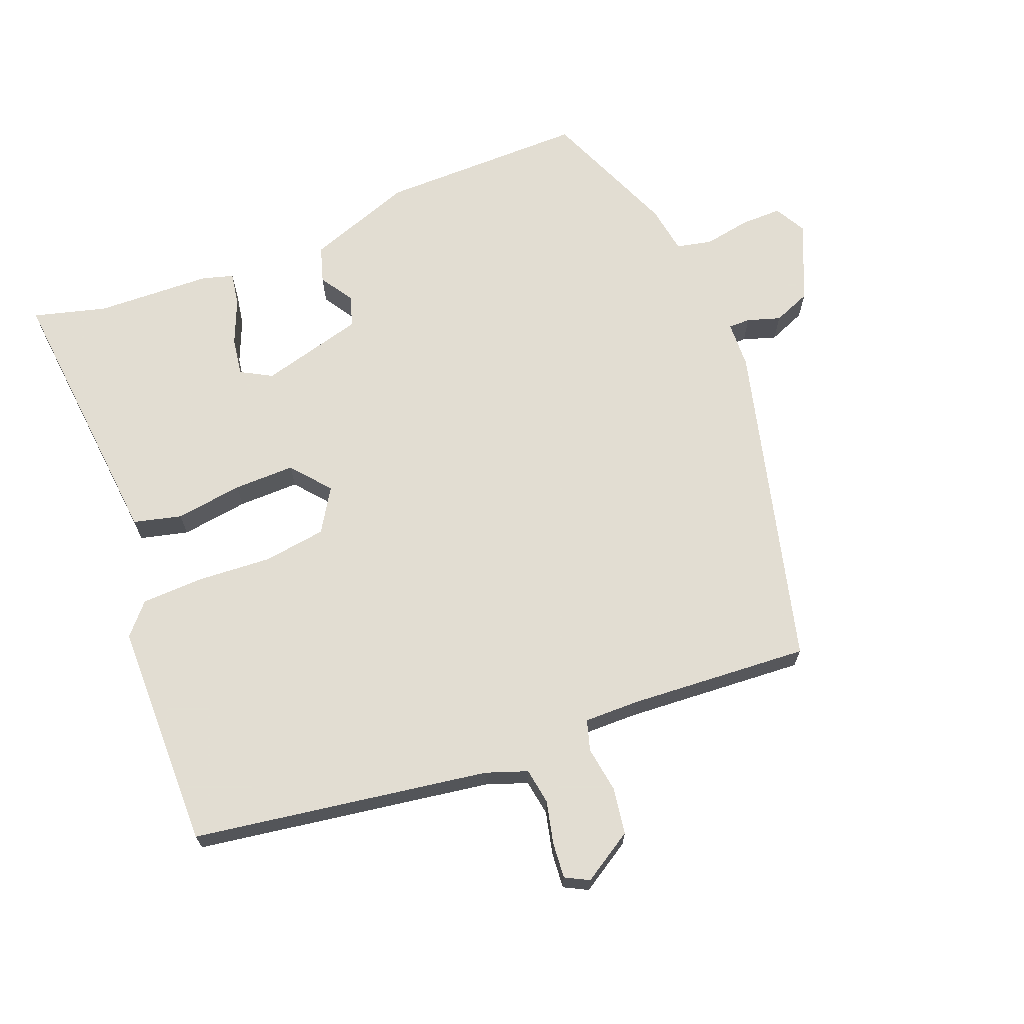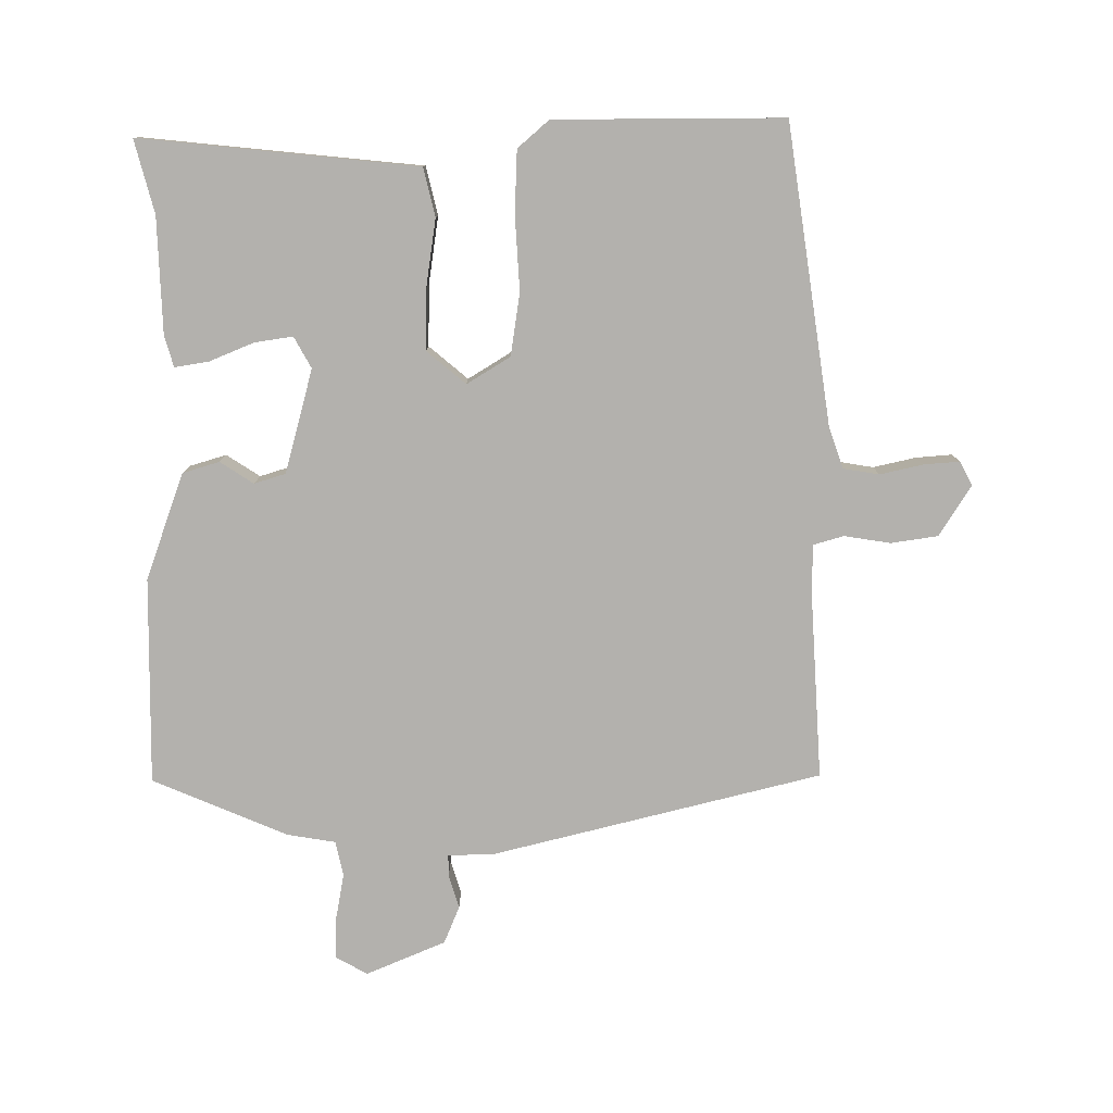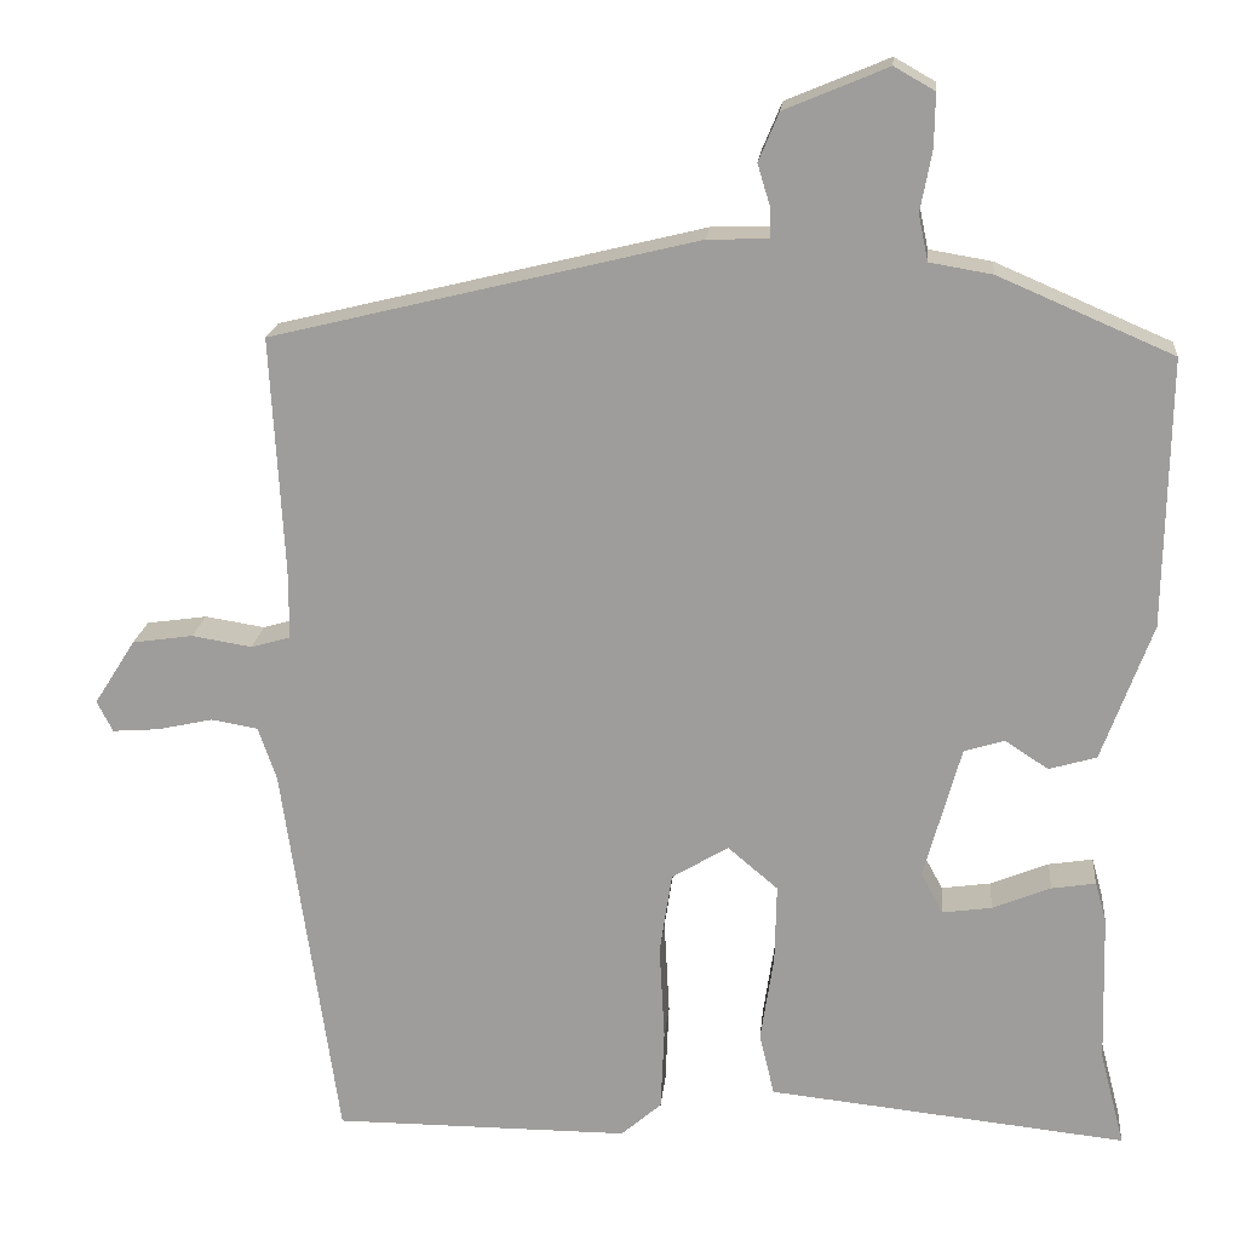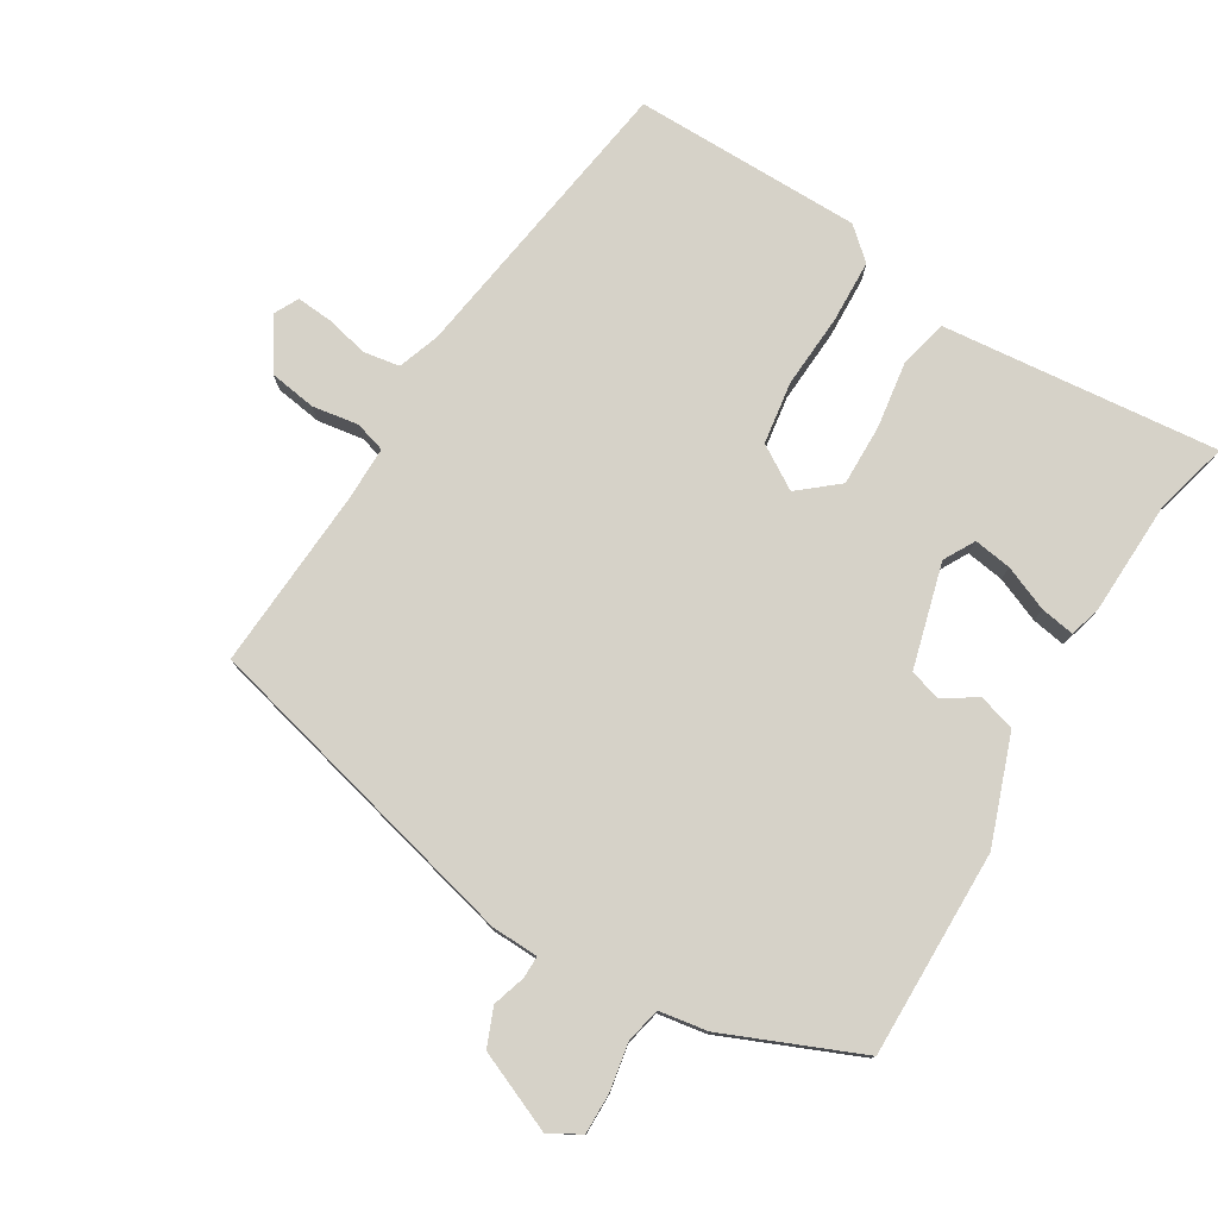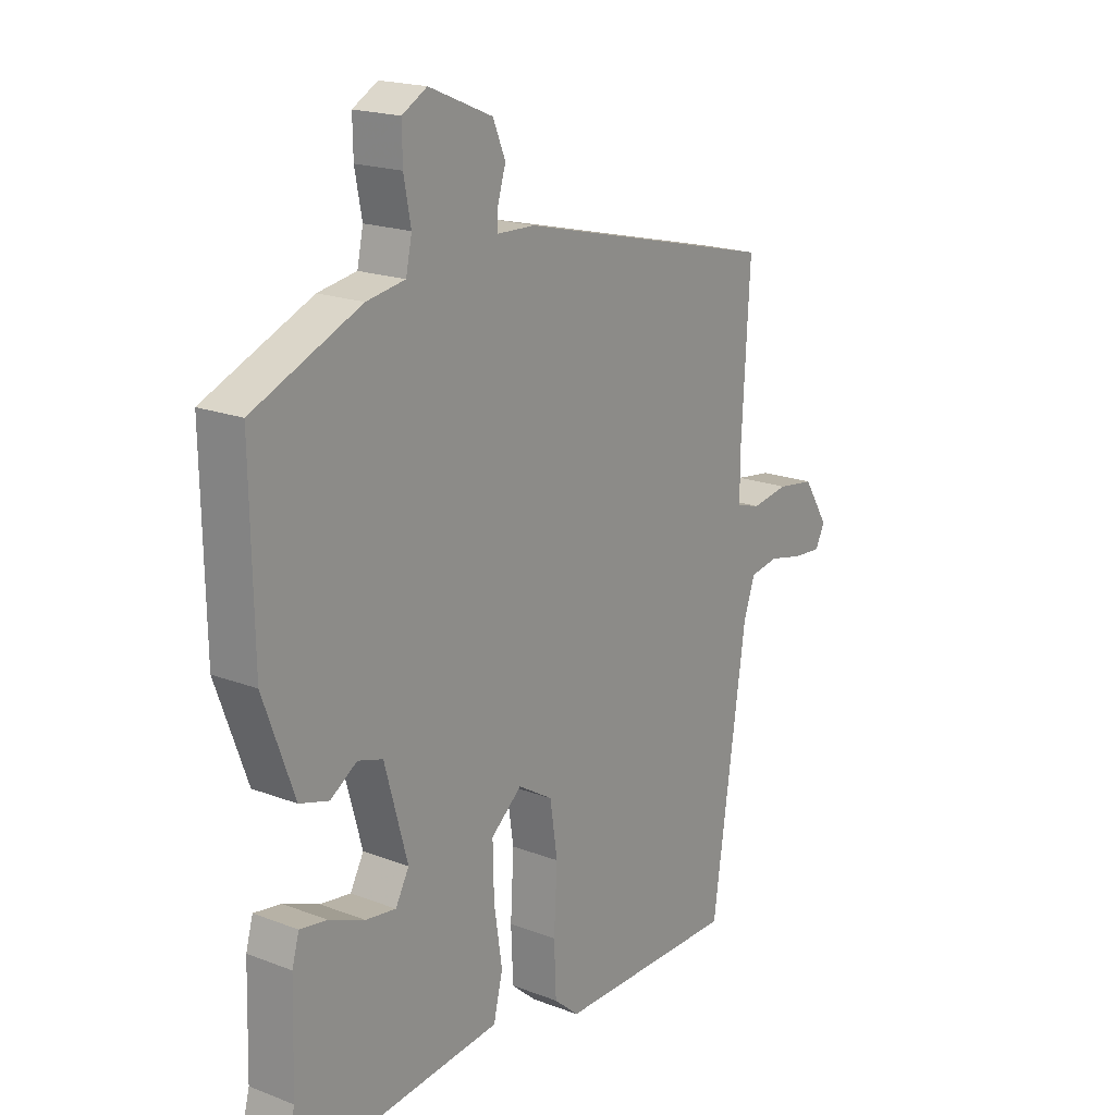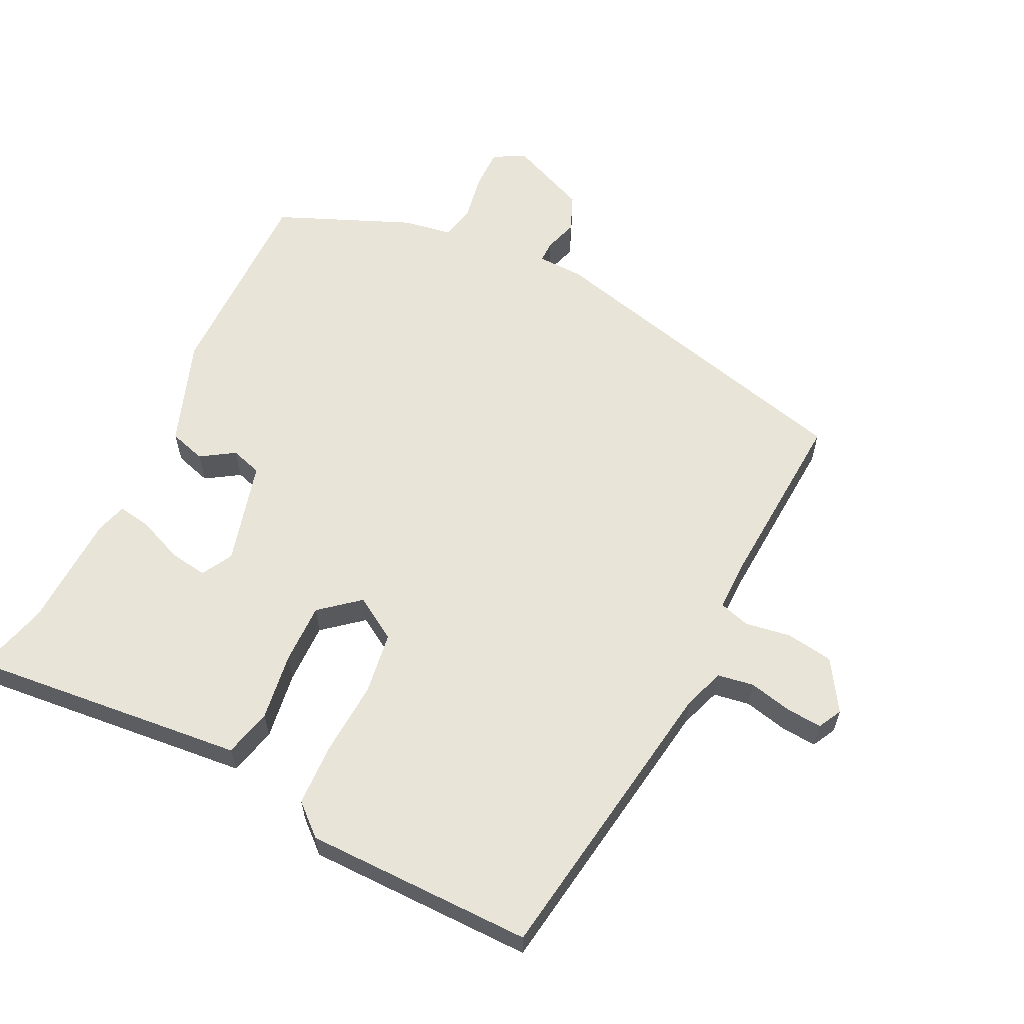
<metadata>
{"format":"obj","ext":"obj","renderer":"f3d","projection":"perspective","resolution":1024,"background":"white","views":[{"elev":68.1,"azim":-111.0,"up":"+Y"},{"elev":-79.3,"azim":-179.6,"up":"+Y"},{"elev":18.5,"azim":5.5,"up":"+Z"},{"elev":77.7,"azim":31.5,"up":"+Y"},{"elev":18.9,"azim":126.0,"up":"+Z"},{"elev":60.6,"azim":-153.6,"up":"+Y"}]}
</metadata>
<code>
v 0.511 0.07 0.431
v 0.506 0.07 0.127
v 0.449 0.07 -0.029
v 0.395 0.07 -0.045
v 0.346 0.07 -0.013
v 0.3 0.07 -0.027
v 0.258 0.07 -0.179
v 0.283 0.07 -0.225
v 0.339 0.07 -0.217
v 0.405 0.07 -0.19
v 0.455 0.07 -0.182
v 0.468 0.07 -0.228
v 0.473 0.07 -0.398
v 0.501 0.07 -0.506
v 0.19 0.07 -0.473
v 0.094 0.07 -0.463
v 0.077 0.07 -0.392
v 0.092 0.07 -0.293
v 0.094 0.07 -0.203
v 0.037 0.07 -0.155
v -0.027 0.07 -0.194
v -0.041 0.07 -0.286
v -0.035 0.07 -0.395
v -0.039 0.07 -0.487
v -0.085 0.07 -0.527
v -0.421 0.07 -0.527
v -0.484 0.07 -0.09
v -0.505 0.07 -0.029
v -0.558 0.07 -0.02
v -0.621 0.07 -0.034
v -0.674 0.07 -0.038
v -0.692 0.07 -0.003
v -0.645 0.07 0.071
v -0.576 0.07 0.081
v -0.508 0.07 0.07
v -0.463 0.07 0.083
v -0.463 0.07 0.163
v -0.478 0.07 0.43
v 0.005 0.07 0.548
v 0.074 0.07 0.55
v 0.074 0.07 0.582
v 0.059 0.07 0.631
v 0.082 0.07 0.686
v 0.199 0.07 0.735
v 0.245 0.07 0.709
v 0.244 0.07 0.649
v 0.231 0.07 0.58
v 0.242 0.07 0.528
v 0.313 0.07 0.516
v 0.511 0 0.431
v 0.506 0 0.127
v 0.449 0 -0.029
v 0.395 0 -0.045
v 0.346 0 -0.013
v 0.3 0 -0.027
v 0.258 0 -0.179
v 0.283 0 -0.225
v 0.339 0 -0.217
v 0.405 0 -0.19
v 0.455 0 -0.182
v 0.468 0 -0.228
v 0.473 0 -0.398
v 0.501 0 -0.506
v 0.19 0 -0.473
v 0.094 0 -0.463
v 0.077 0 -0.392
v 0.092 0 -0.293
v 0.094 0 -0.203
v 0.037 0 -0.155
v -0.027 0 -0.194
v -0.041 0 -0.286
v -0.035 0 -0.395
v -0.039 0 -0.487
v -0.085 0 -0.527
v -0.421 0 -0.527
v -0.484 0 -0.09
v -0.505 0 -0.029
v -0.558 0 -0.02
v -0.621 0 -0.034
v -0.674 0 -0.038
v -0.692 0 -0.003
v -0.645 0 0.071
v -0.576 0 0.081
v -0.508 0 0.07
v -0.463 0 0.083
v -0.463 0 0.163
v -0.478 0 0.43
v 0.005 0 0.548
v 0.074 0 0.55
v 0.074 0 0.582
v 0.059 0 0.631
v 0.082 0 0.686
v 0.199 0 0.735
v 0.245 0 0.709
v 0.244 0 0.649
v 0.231 0 0.58
v 0.242 0 0.528
v 0.313 0 0.516
f 48 49 1 2
f 44 45 46 47
f 42 43 44 47
f 41 42 47 48
f 40 41 48 2
f 37 38 39 40
f 36 37 40 2
f 32 33 34 35
f 29 30 31 32
f 29 32 35 36
f 24 25 26 27
f 22 23 24 27
f 21 22 27 28
f 20 21 28
f 15 16 17 18
f 13 14 15 18
f 13 18 19
f 9 10 11 12
f 8 9 12 13
f 2 3 4 5
f 2 5 6
f 28 29 36 2
f 8 13 19 20
f 7 8 20
f 6 7 20 28
f 2 6 28
f 51 50 98 97
f 96 95 94 93
f 96 93 92 91
f 97 96 91 90
f 51 97 90 89
f 89 88 87 86
f 51 89 86 85
f 84 83 82 81
f 81 80 79 78
f 85 84 81 78
f 76 75 74 73
f 76 73 72 71
f 77 76 71 70
f 77 70 69
f 67 66 65 64
f 67 64 63 62
f 68 67 62
f 61 60 59 58
f 62 61 58 57
f 54 53 52 51
f 55 54 51
f 51 85 78 77
f 69 68 62 57
f 69 57 56
f 77 69 56 55
f 77 55 51
f 1 50 51 2
f 2 51 52 3
f 3 52 53 4
f 4 53 54 5
f 5 54 55 6
f 6 55 56 7
f 7 56 57 8
f 8 57 58 9
f 9 58 59 10
f 10 59 60 11
f 11 60 61 12
f 12 61 62 13
f 13 62 63 14
f 14 63 64 15
f 15 64 65 16
f 16 65 66 17
f 17 66 67 18
f 18 67 68 19
f 19 68 69 20
f 20 69 70 21
f 21 70 71 22
f 22 71 72 23
f 23 72 73 24
f 24 73 74 25
f 25 74 75 26
f 26 75 76 27
f 27 76 77 28
f 28 77 78 29
f 29 78 79 30
f 30 79 80 31
f 31 80 81 32
f 32 81 82 33
f 33 82 83 34
f 34 83 84 35
f 35 84 85 36
f 36 85 86 37
f 37 86 87 38
f 38 87 88 39
f 39 88 89 40
f 40 89 90 41
f 41 90 91 42
f 42 91 92 43
f 43 92 93 44
f 44 93 94 45
f 45 94 95 46
f 46 95 96 47
f 47 96 97 48
f 48 97 98 49
f 49 98 50 1

</code>
